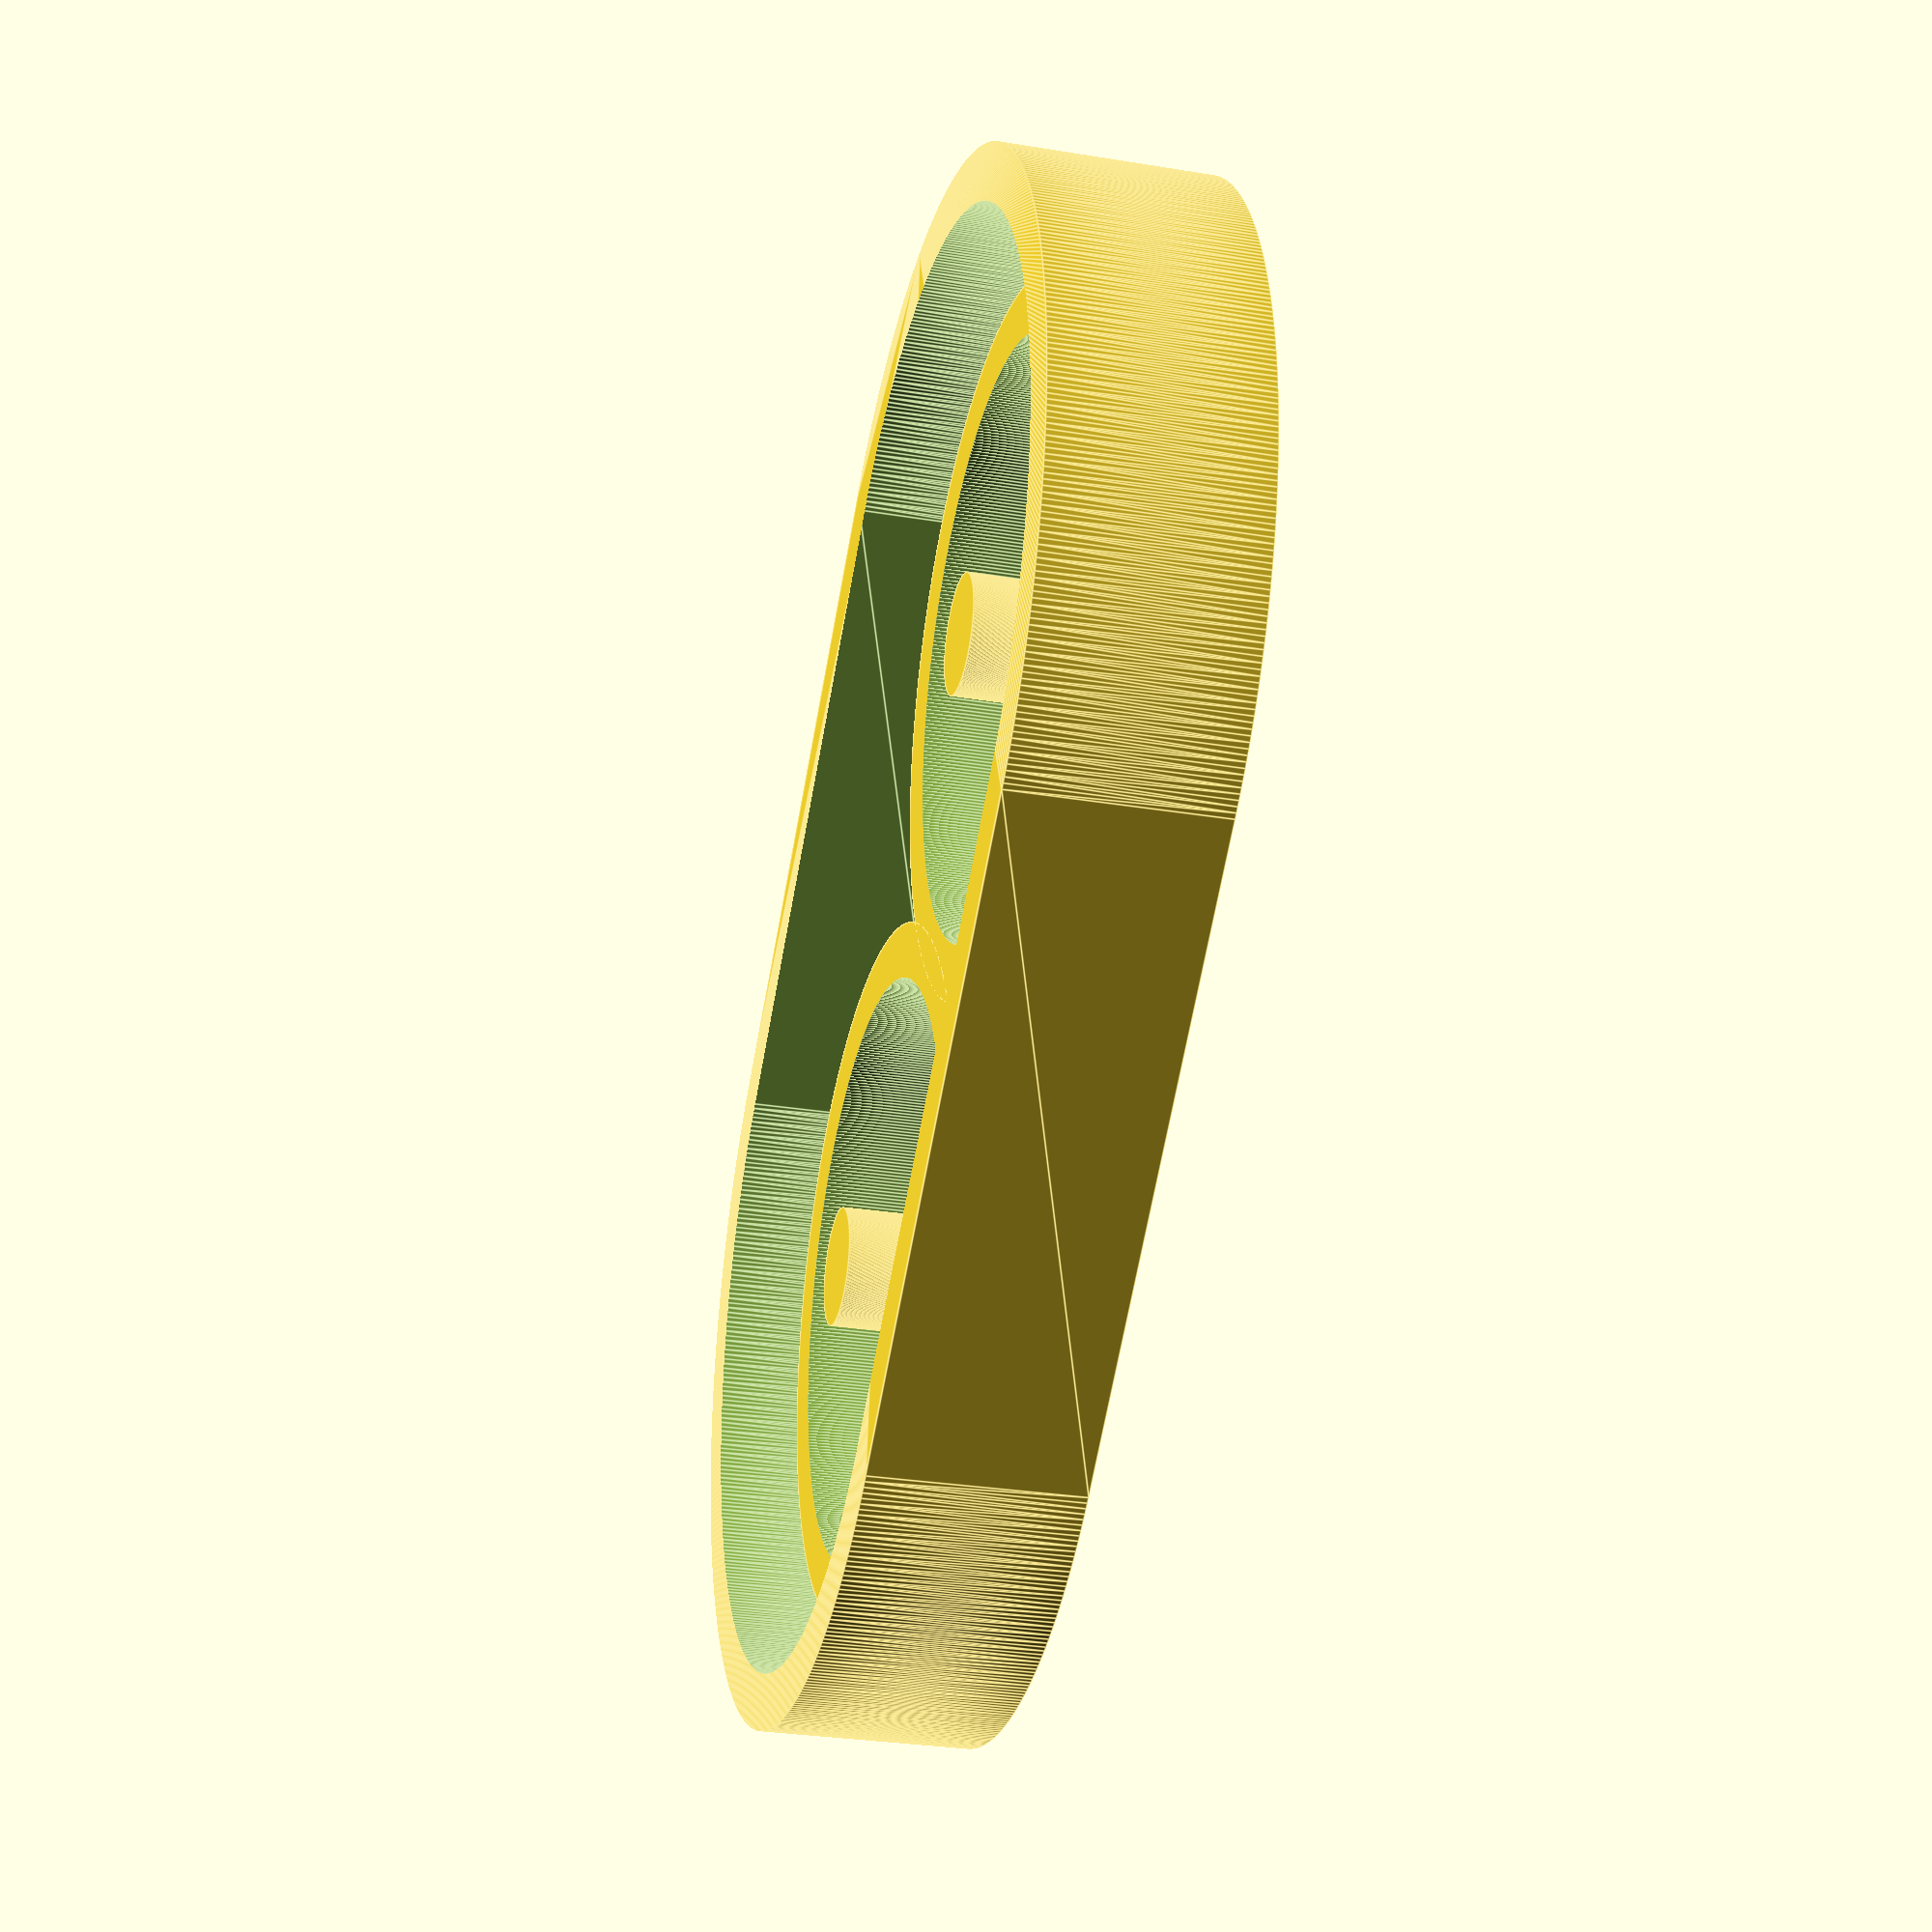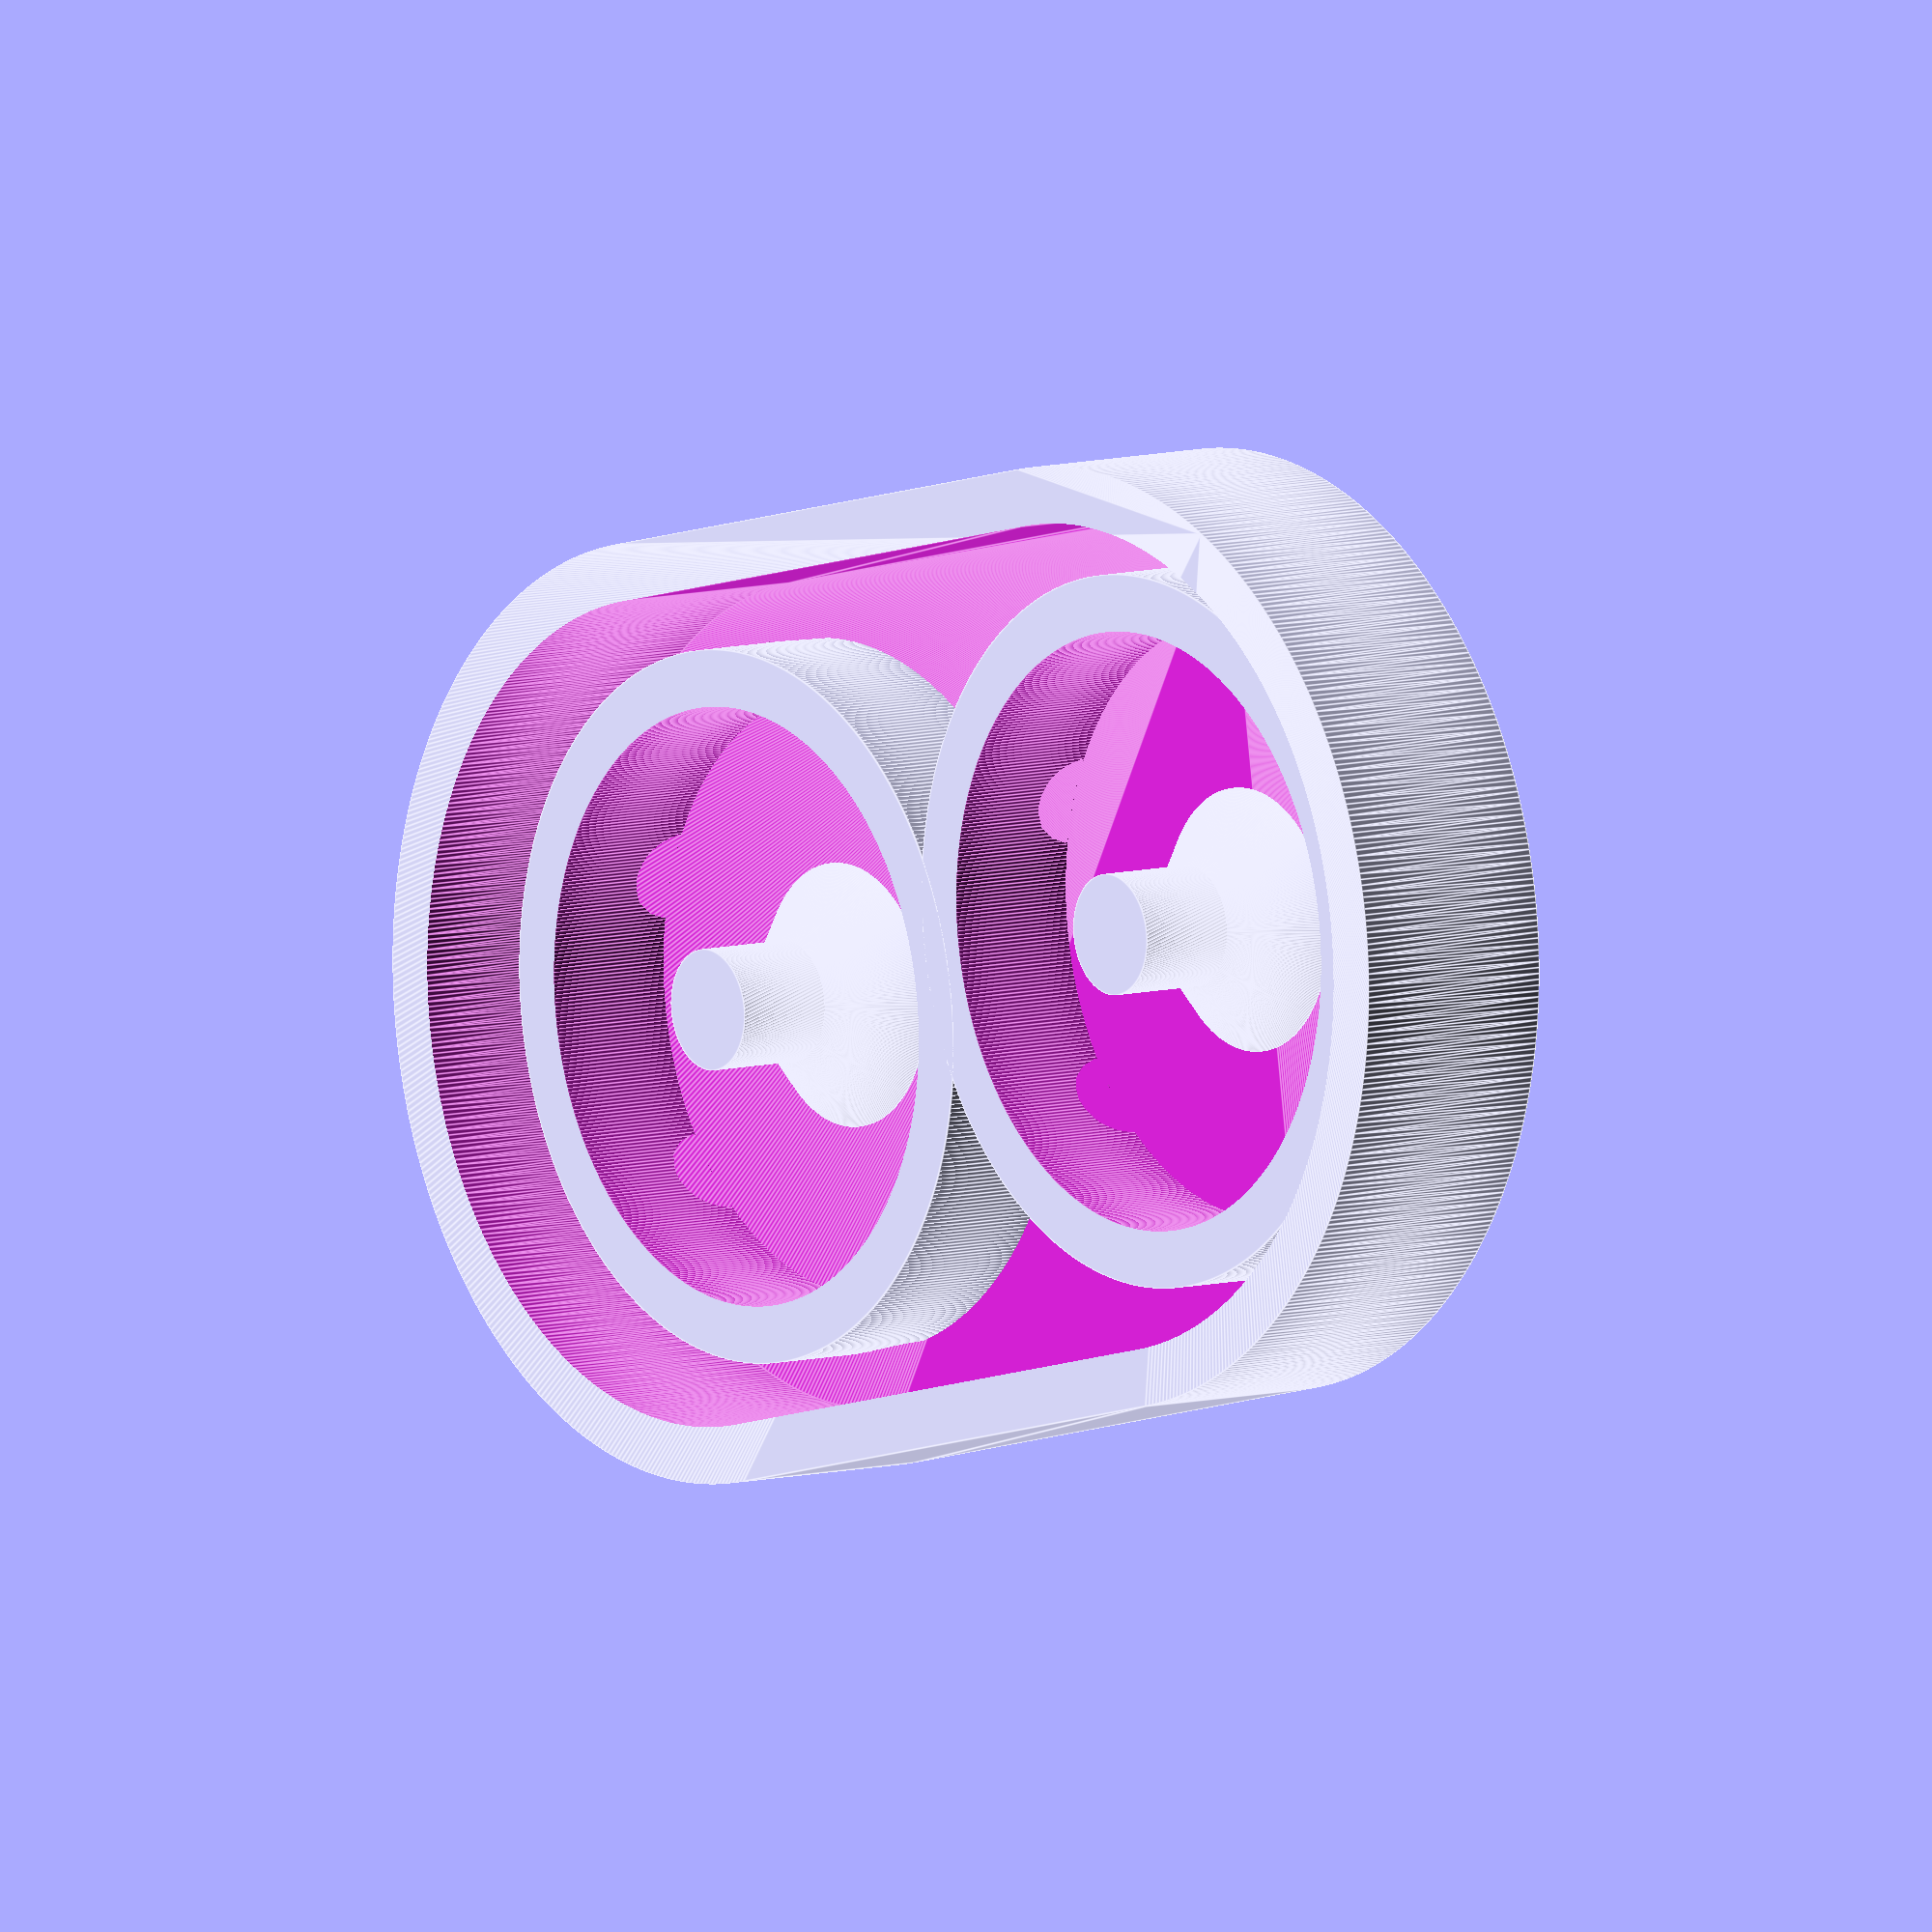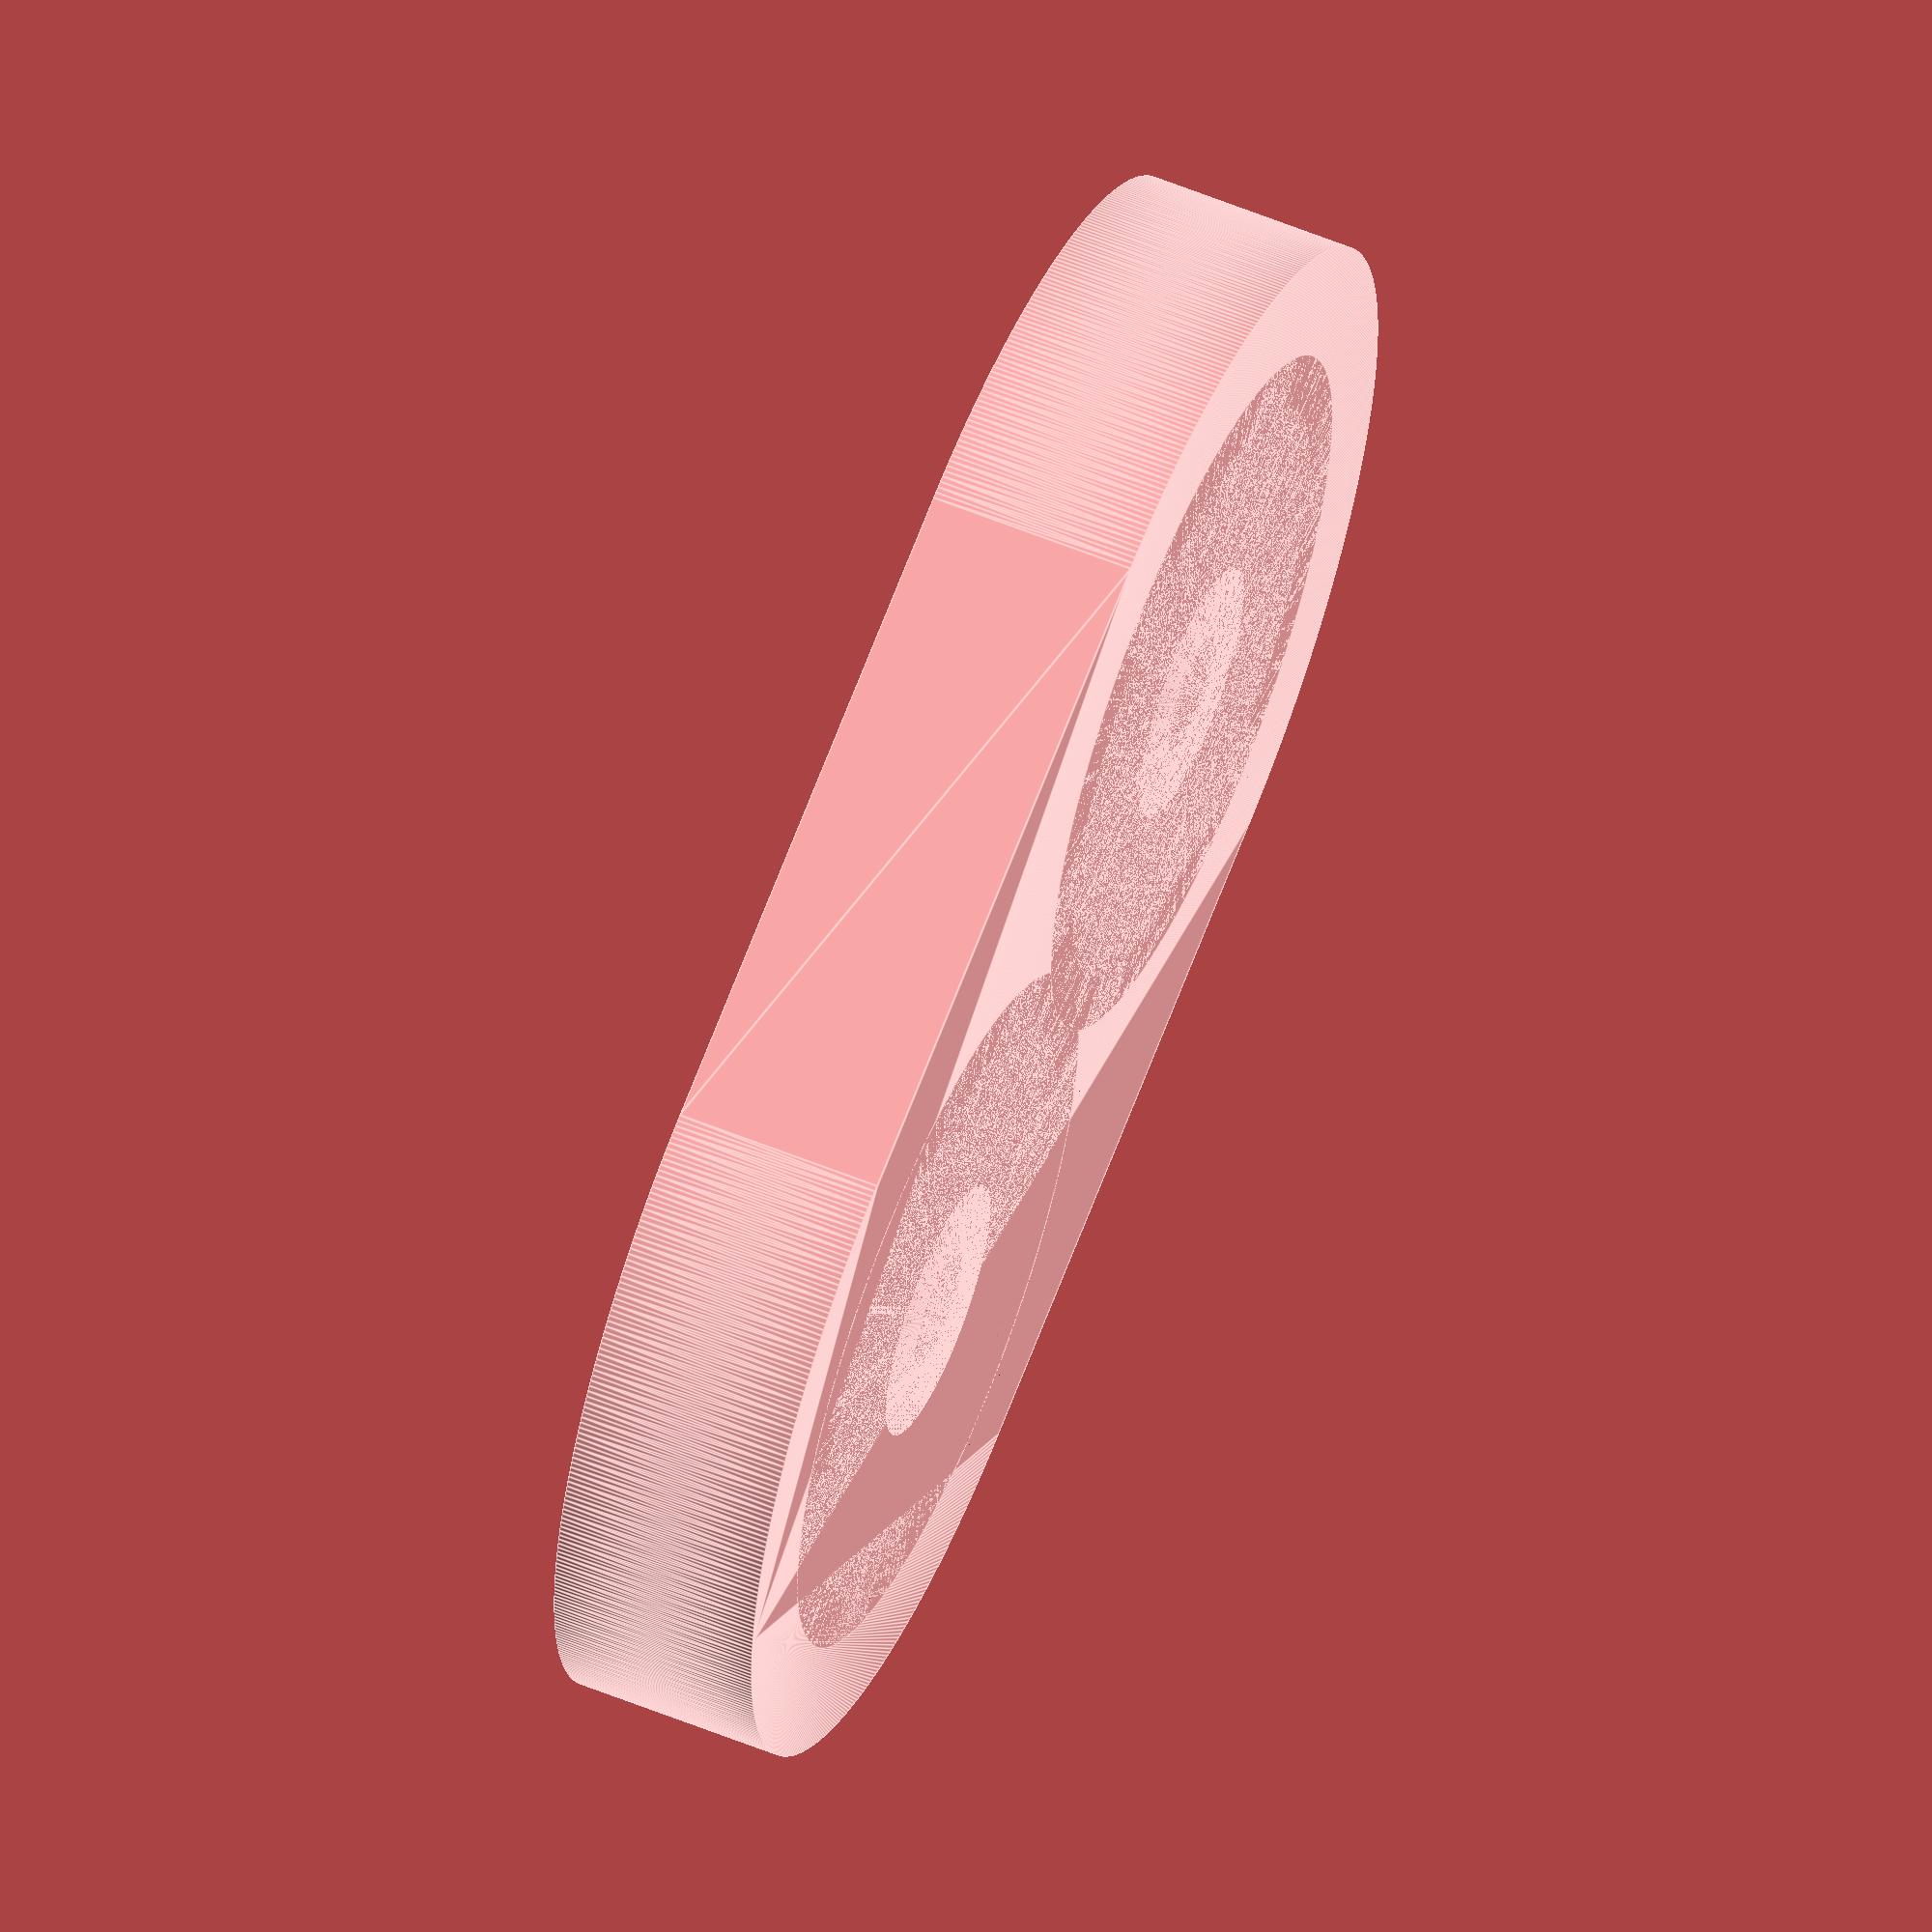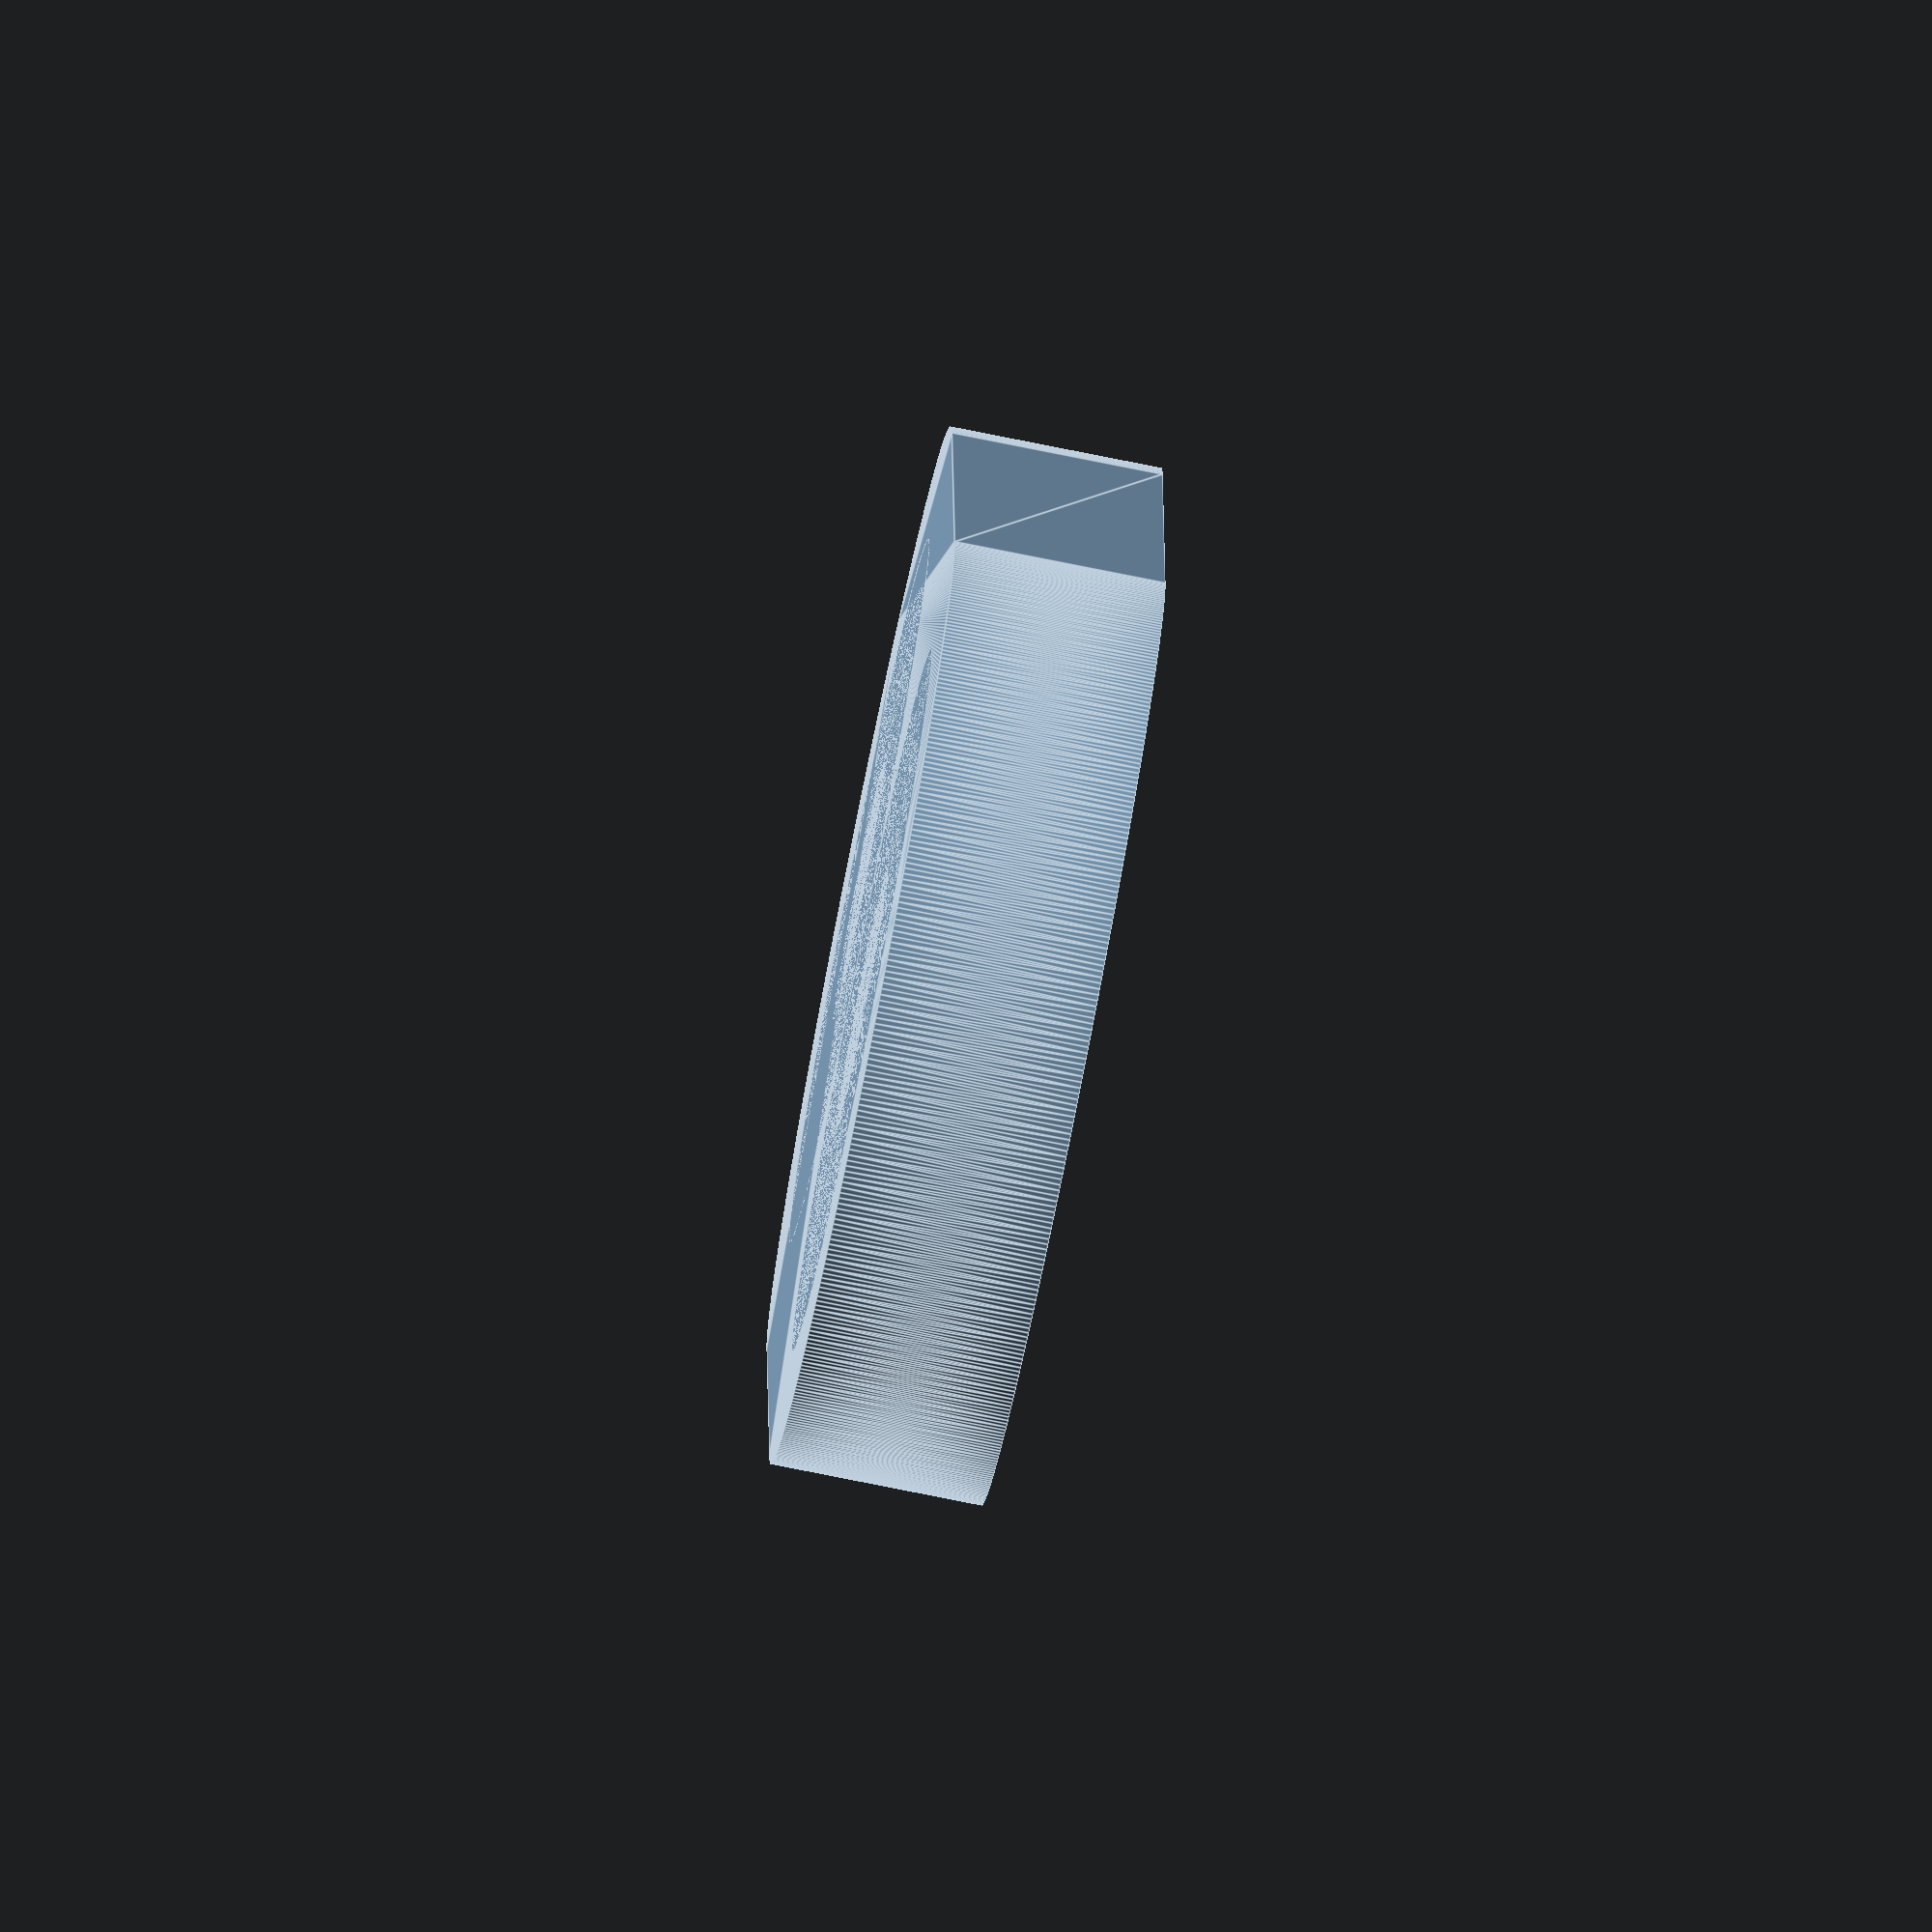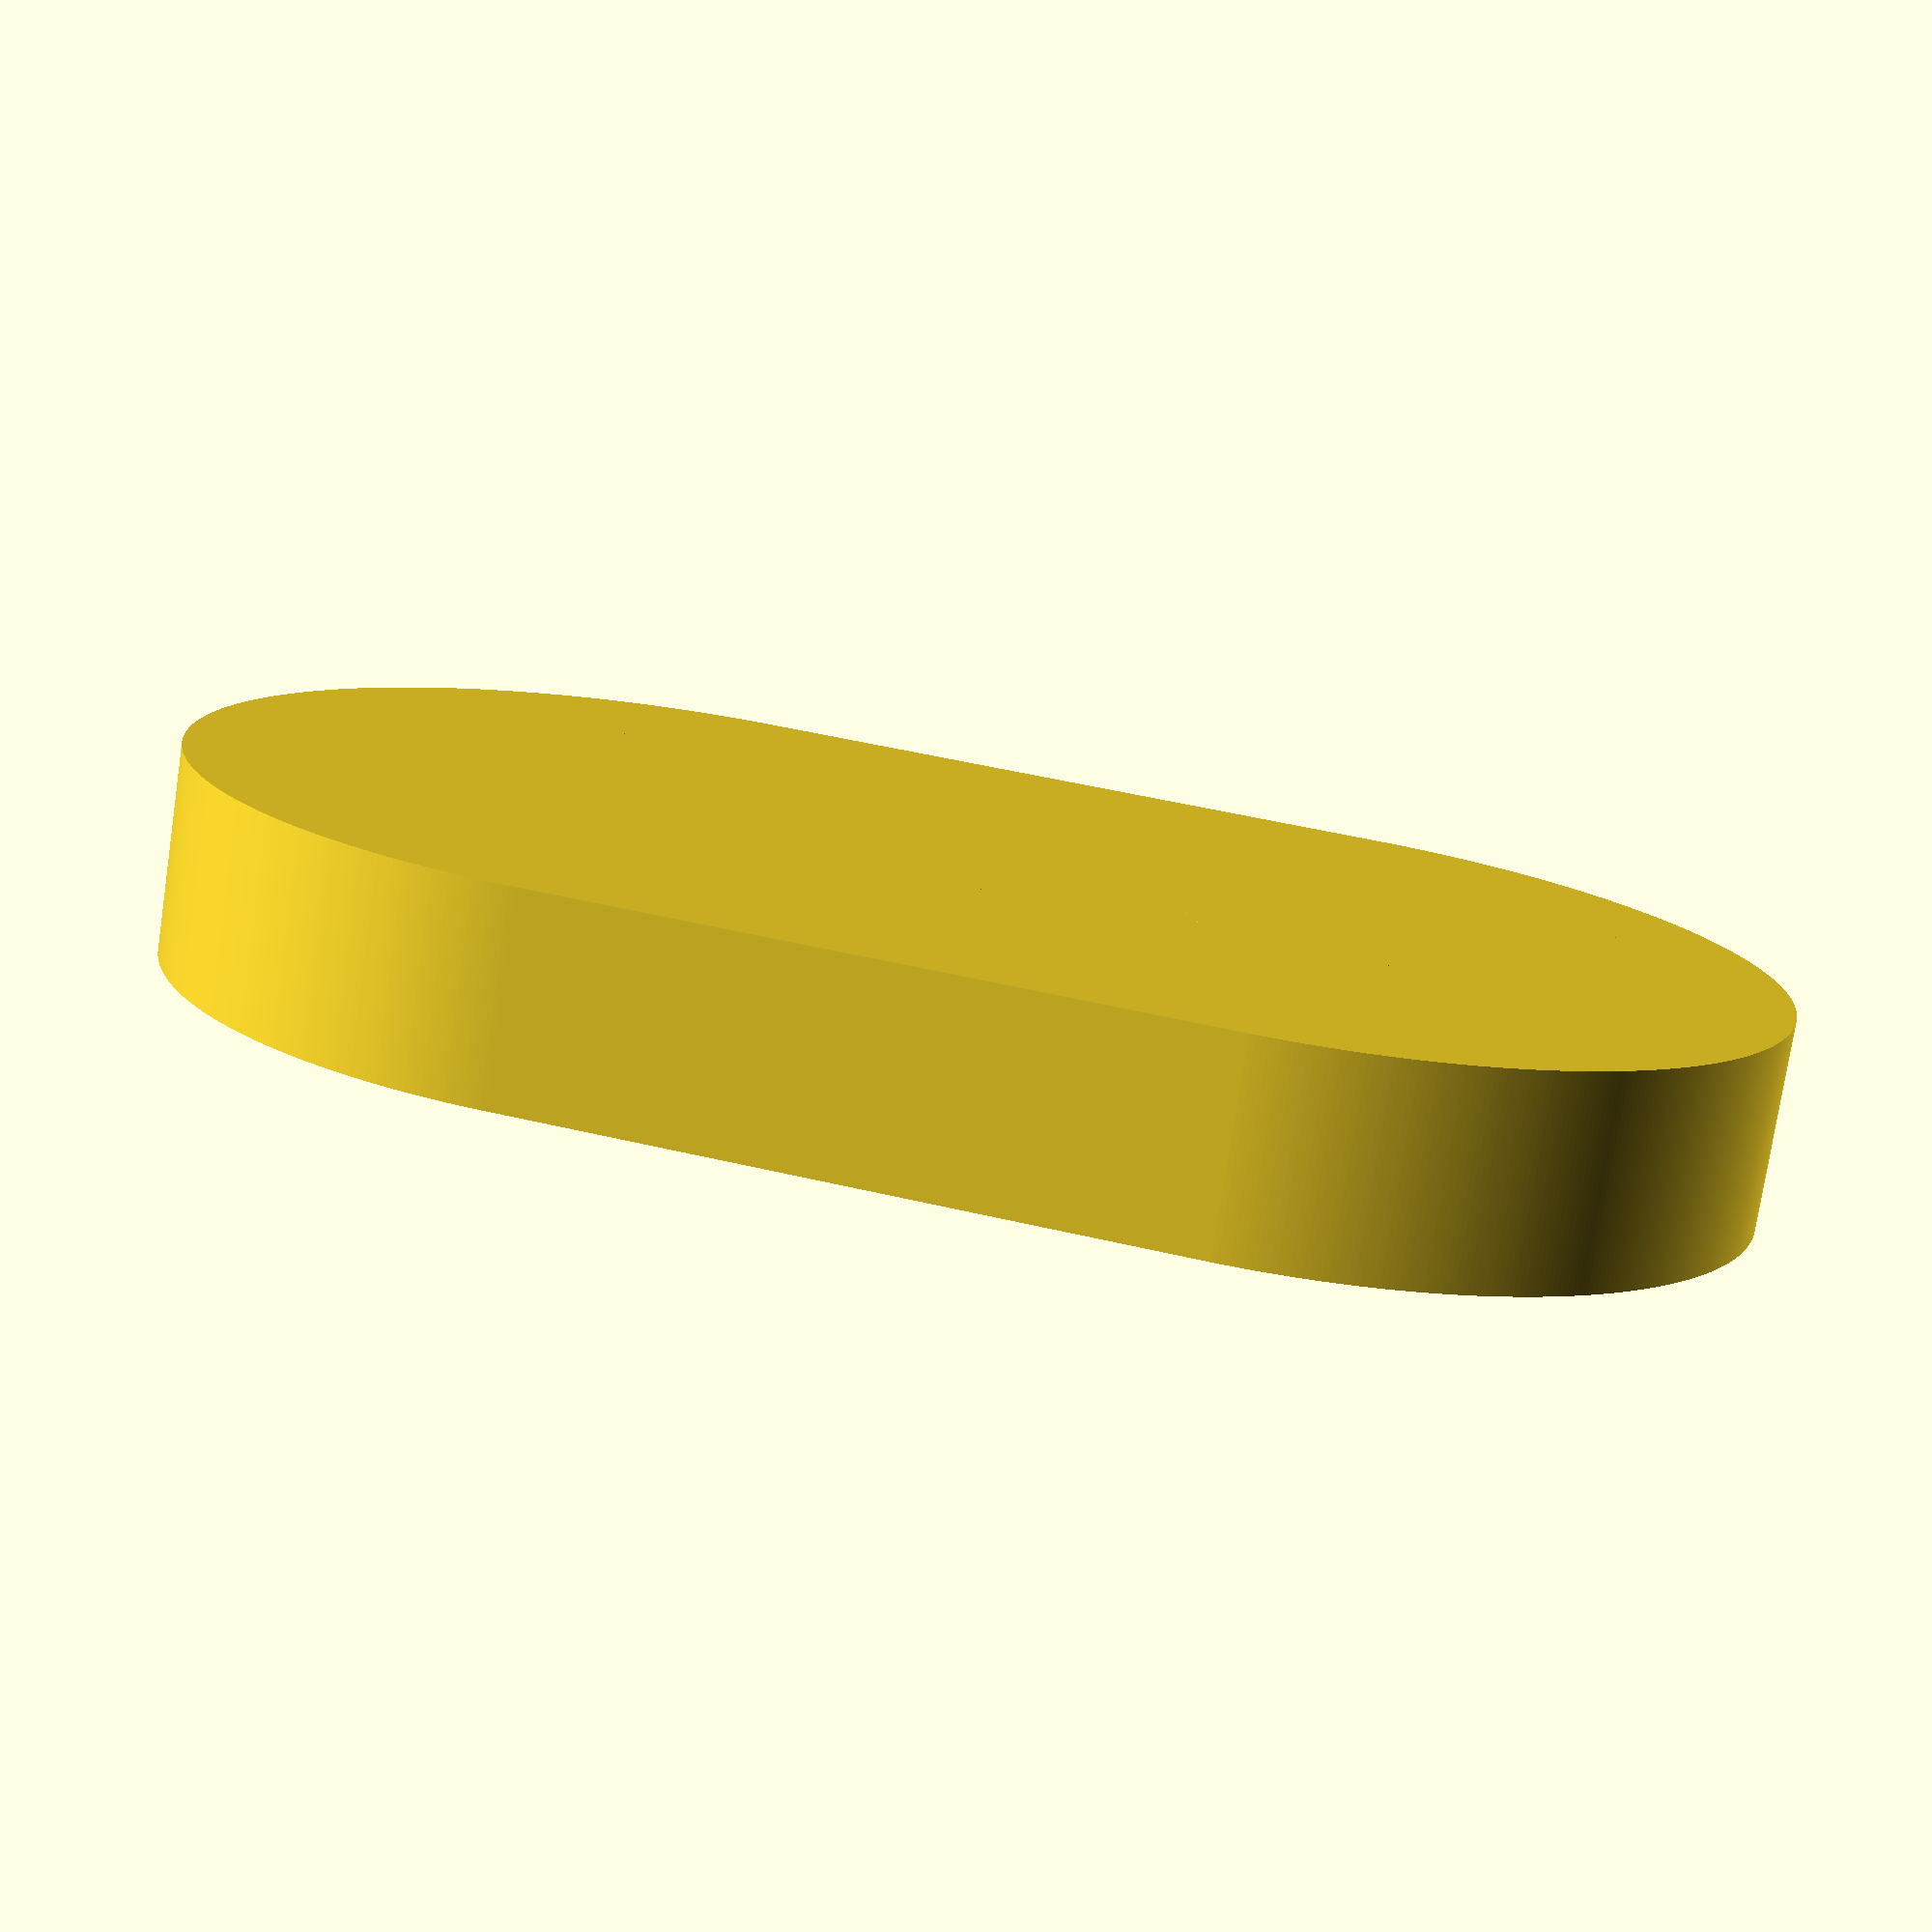
<openscad>
res = 500;
x   = 0.1;

h1  = 90;
d1  = 100;
h2  = 70;
d2  = 100;

wall_size  = 0.8;
wall_count = 20;
wall       = wall_size * wall_count;

bottom_size  = 0.8;
bottom_count = 1;
bottom       = bottom_size * bottom_count;

diff_x = d2 - wall/2 + 3;
diff_y = 0;
diff_z = 0;

center_hole_size = 20;
hole_size        =  5;
nr_of_holes      =  6;

base_h = 30;

hol = false;
////////////////////////////////////

translate([0,0, base_h+     10]){  
    cup(h1, d1, wall, bottom, center_hole_size, hole_size, nr_of_holes);

    translate([diff_x, diff_y, diff_z])
    cup(h2, d2, wall, bottom, center_hole_size, hole_size, nr_of_holes);
}
!base();

//difference(){
//
//    translate([diff_x, diff_y, diff_z])
//    cup(h2, d2, wall, bottom, center_hole_size, hole_size, nr_of_holes);
//    
//        translate([0, 0, -x])
//
//            cup(h1, d1, wall, bottom, center_hole_size, hole_size, nr_of_holes);
//
//    }

////////////////////////////////////

module cup(hh, dd, ww, bb, chs, hs, nh){
    difference(){
        cylinder(h=hh, d=dd, $fn=res);
        translate([0,0,bb])
        cylinder(h=hh-bb+x,d=dd-ww, $fn=res);
        
       if (hol)
        holes(chs, hs, nh, dd);
    }
}

module holes(chs, hs, nh, dd){
    translate([0,0,-x])
    cylinder(h=bottom+x*2, d=chs, $fn=res);
    
    dist = chs/2 + ((dd/2-chs/2)/2);
    angl = 360 / nr_of_holes;
    
    for(i = [0:nh-1]){
        translate([sin(angl*i)*dist,cos(angl*i)*dist,-x])
        cylinder(h=bottom+x*2, d=hs, $fn=res);
    }
    
}

module base(){
    
    off=wall;
    
    // Base
//    difference(){
//        hull(){
//            translate([-off, 0, 0])
//            cylinder(h = base_h, d = (d1>d2?d1:d2)+wall+off, $fn = res);
//            translate([diff_x+off, diff_y, diff_z])
//            cylinder(h = base_h, d = (d1>d2?d1:d2)+wall+off, $fn = res);
//        }
//        hull(){
//            translate([-off, 0, bottom])
//            cylinder(h = base_h, d = (d1>d2?d1:d2), $fn = res);
//            translate([diff_x+off, diff_y, diff_z+bottom])
//            cylinder(h = base_h, d = (d1>d2?d1:d2), $fn = res);
//        }
    
    difference(){
        hull(){
            translate([0, 0, 0])
            cylinder(h = base_h, d = (d1>d2?d1:d2)+wall+wall, $fn = res);
            translate([diff_x, diff_y, diff_z])
            cylinder(h = base_h, d = (d1>d2?d1:d2)+wall+wall, $fn = res);
        }
        hull(){
            translate([0, 0, bottom])
            cylinder(h = base_h, d = (d1>d2?d1:d2)+wall, $fn = res);
            translate([diff_x, diff_y, diff_z+bottom])
            cylinder(h = base_h, d = (d1>d2?d1:d2)+wall, $fn = res);
        }
    }
    
    // Suportes
    holes=6;
    a=360/holes;
    difference(){
        cylinder(h=base_h-10, d=d1, $fn = res);
        translate([0,0,-x])
        cylinder(h=base_h-10+x*2, d=d1-wall, $fn = res);
        for (i = [0:holes-1]){
            translate([sin(i*a)*(d1-wall/2)/2,cos(i*a)*(d1-wall/2)/2,0])
            sphere(d = wall, $fn=20);
        }
        
    }
    
    translate([diff_x, diff_y, diff_z])
    difference(){
        cylinder(h=base_h-10, d=d1, $fn = res);
        translate([0,0,-x])
        cylinder(h=base_h-10+x*2, d=d1-wall, $fn = res);
        for (i = [0:holes-1]){
            translate([sin(i*a)*(d1-wall/2)/2,cos(i*a)*(d1-wall/2)/2,0])
            sphere(d = wall, $fn=20);
        }
        
    }
    
    // Postezinhos
    pole();
    translate([diff_x, diff_y, diff_z])
    pole();
}

module pole(){
    pole_h=base_h-5;
    pole_w=center_hole_size-3;
    
    union(){
        cylinder(h=pole_h, d=pole_w, $fn=res);
        hull(){
            translate([0,0,base_h-20])
            cylinder(h=1, d=pole_w, $fn=res);
            cylinder(h=1, d=pole_w+20, $fn=res);
        }
    }
}
</openscad>
<views>
elev=209.1 azim=319.8 roll=103.9 proj=p view=edges
elev=171.8 azim=347.1 roll=127.3 proj=o view=edges
elev=302.9 azim=199.0 roll=113.2 proj=o view=edges
elev=259.6 azim=271.2 roll=281.3 proj=o view=edges
elev=76.1 azim=347.8 roll=171.4 proj=p view=wireframe
</views>
